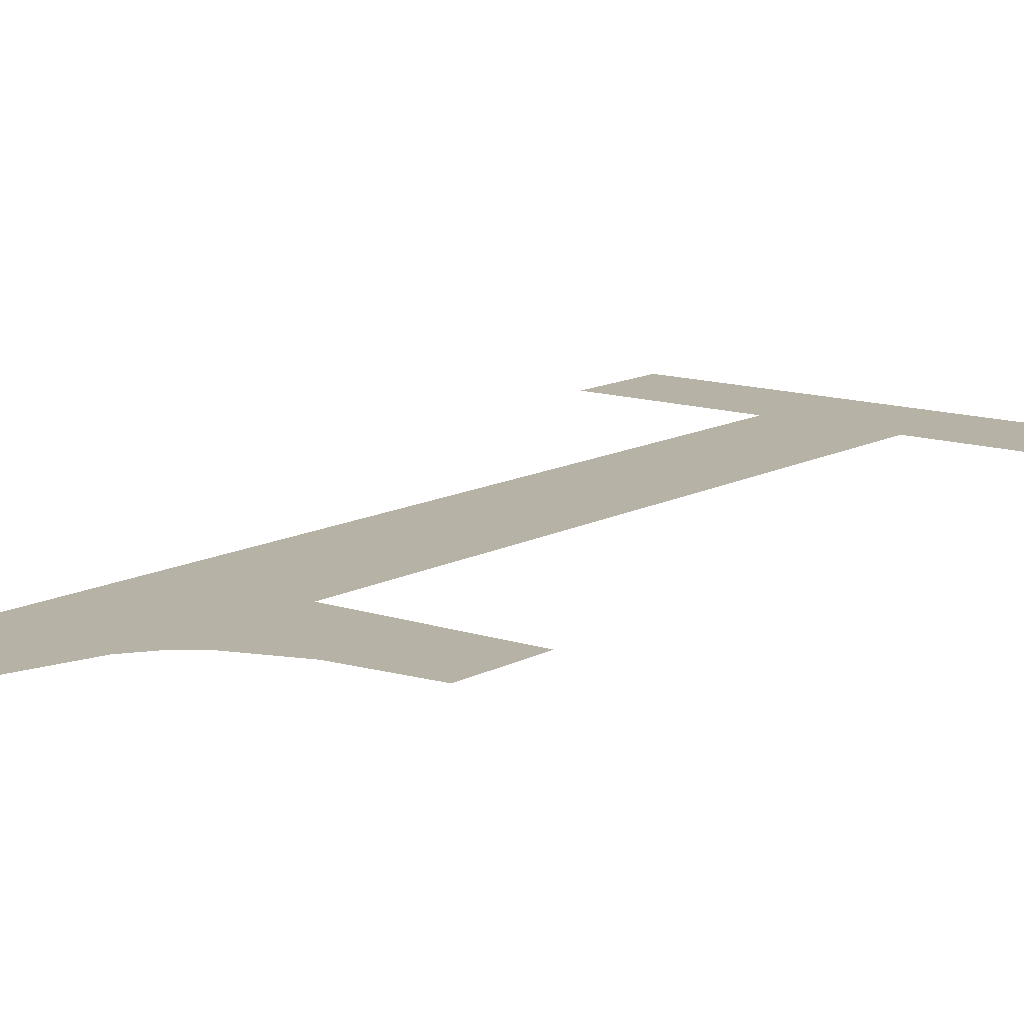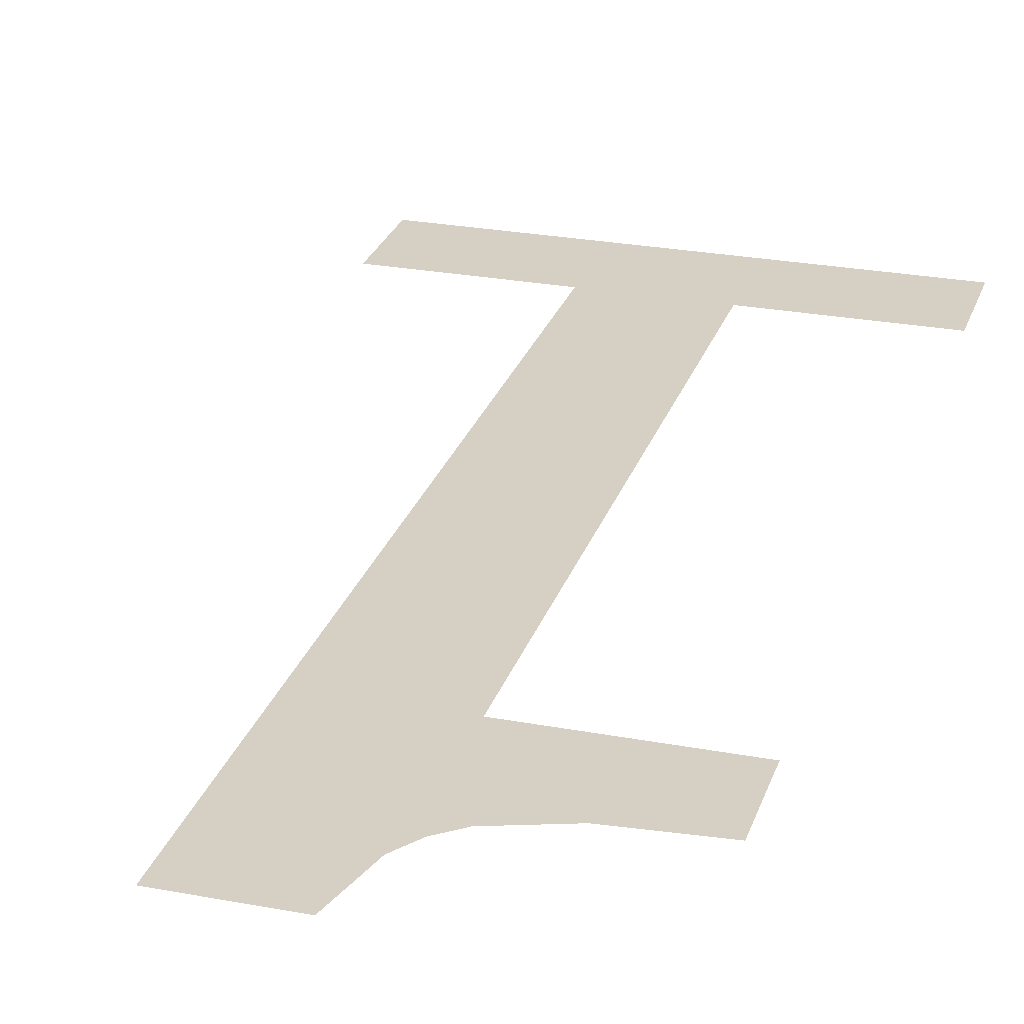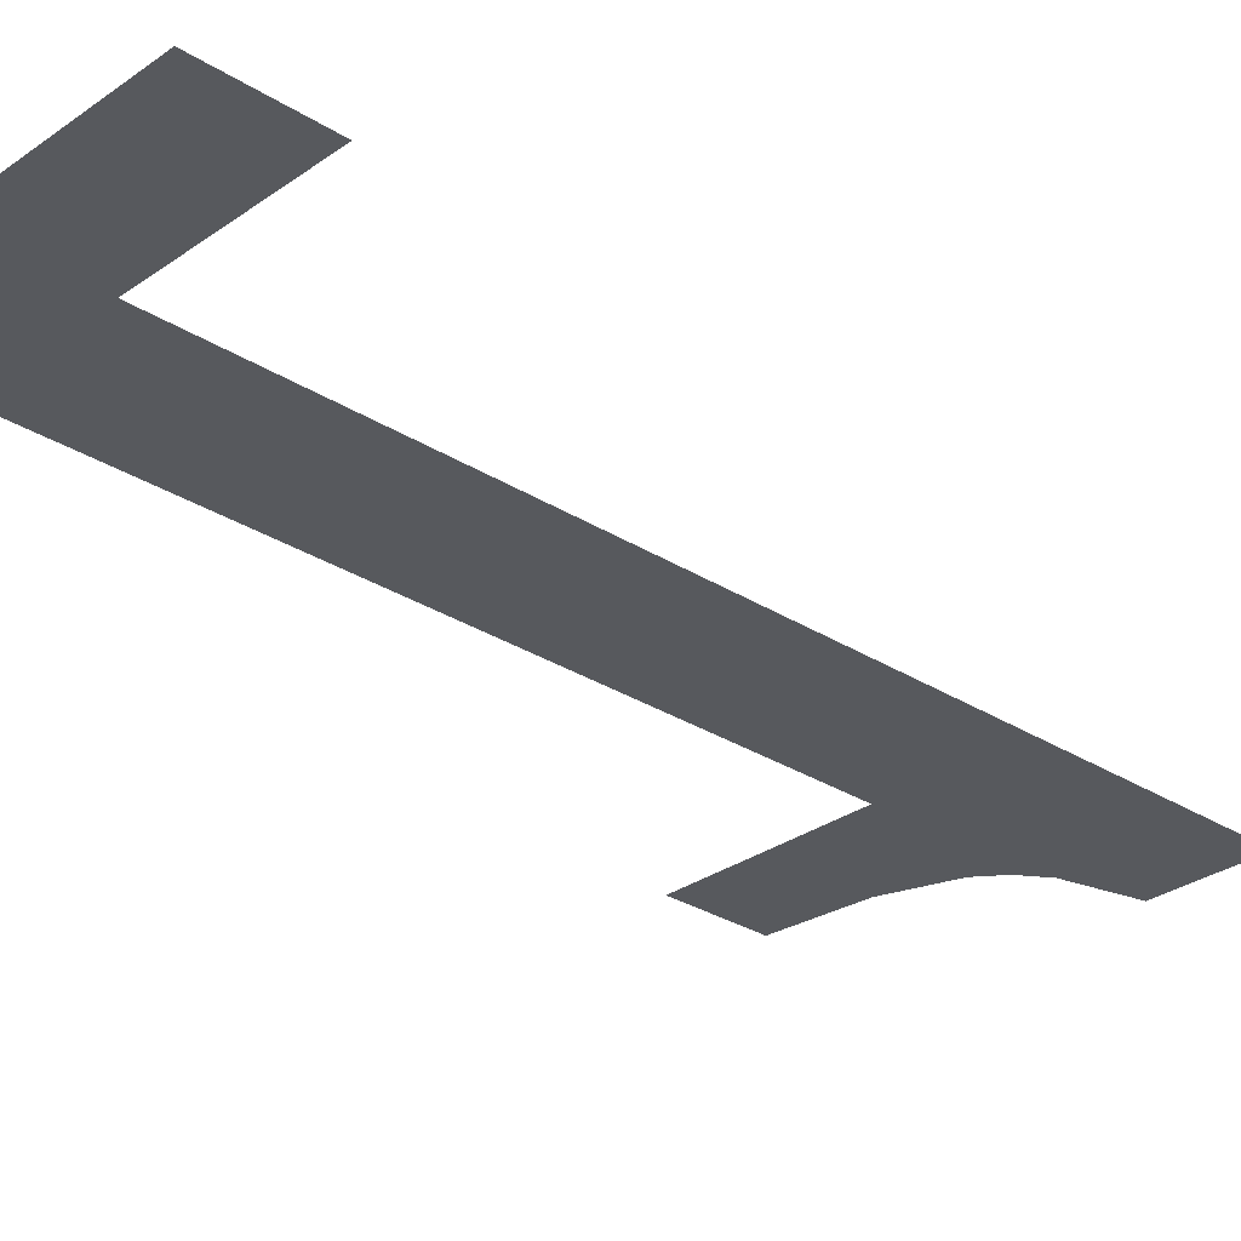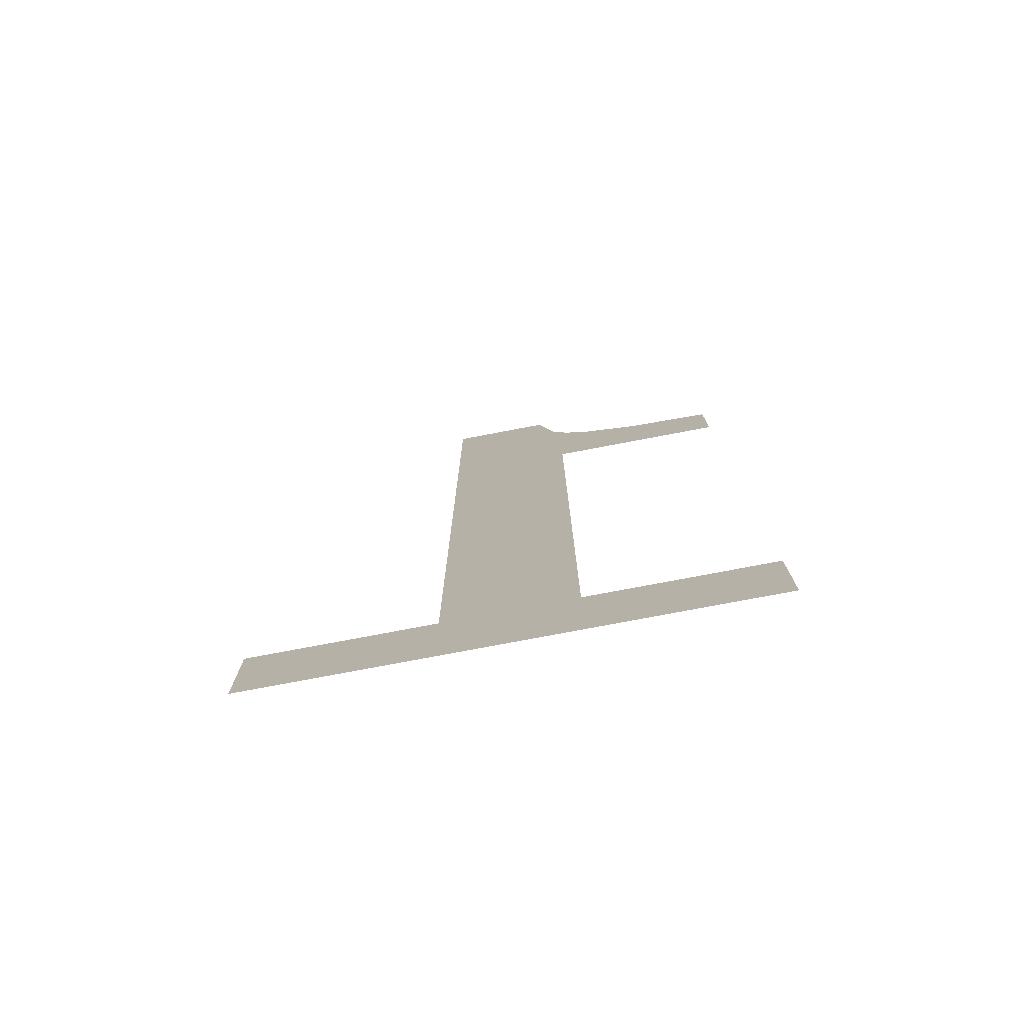
<metadata>
{"format":"obj","ext":"obj","renderer":"f3d","projection":"perspective","resolution":1024,"background":"white","views":[{"elev":12.4,"azim":-141.7,"up":"+Z"},{"elev":26.3,"azim":-163.5,"up":"+Z"},{"elev":-29.1,"azim":46.6,"up":"+Z"},{"elev":-77.4,"azim":-169.3,"up":"+Y"}]}
</metadata>
<code>
o _1_1_1/_1_1/mesh47/mesh47-geometry#mesh47-geometry
v 0.5323 0.1008 0.5165
v 0.5295 0.0977 0.5165
v 0.5295 0.1006 0.5165
v 0.5351 0.0977 0.5165
v 0.5342 0.1015 0.5165
v 0.5349 0.102 0.5165
v 0.5354 0.1028 0.5165
v 0.5351 0.0768 0.5165
v 0.5392 0.0768 0.5165
v 0.5447 0.07362 0.5165
v 0.5359 0.1049 0.5165
v 0.5295 0.07362 0.5165
v 0.5447 0.0768 0.5165
v 0.5392 0.1049 0.5165
v 0.5295 0.0768 0.5165
f 1 2 3
f 2 1 4
f 3 2 1
f 4 1 2
f 4 1 5
f 5 1 4
f 4 5 6
f 6 5 4
f 4 6 7
f 7 6 4
f 4 7 8
f 8 7 4
f 9 8 7
f 7 8 9
f 10 8 9
f 9 8 10
f 9 7 11
f 11 7 9
f 12 8 10
f 10 8 12
f 10 9 13
f 13 9 10
f 9 11 14
f 14 11 9
f 8 12 15
f 15 12 8

</code>
